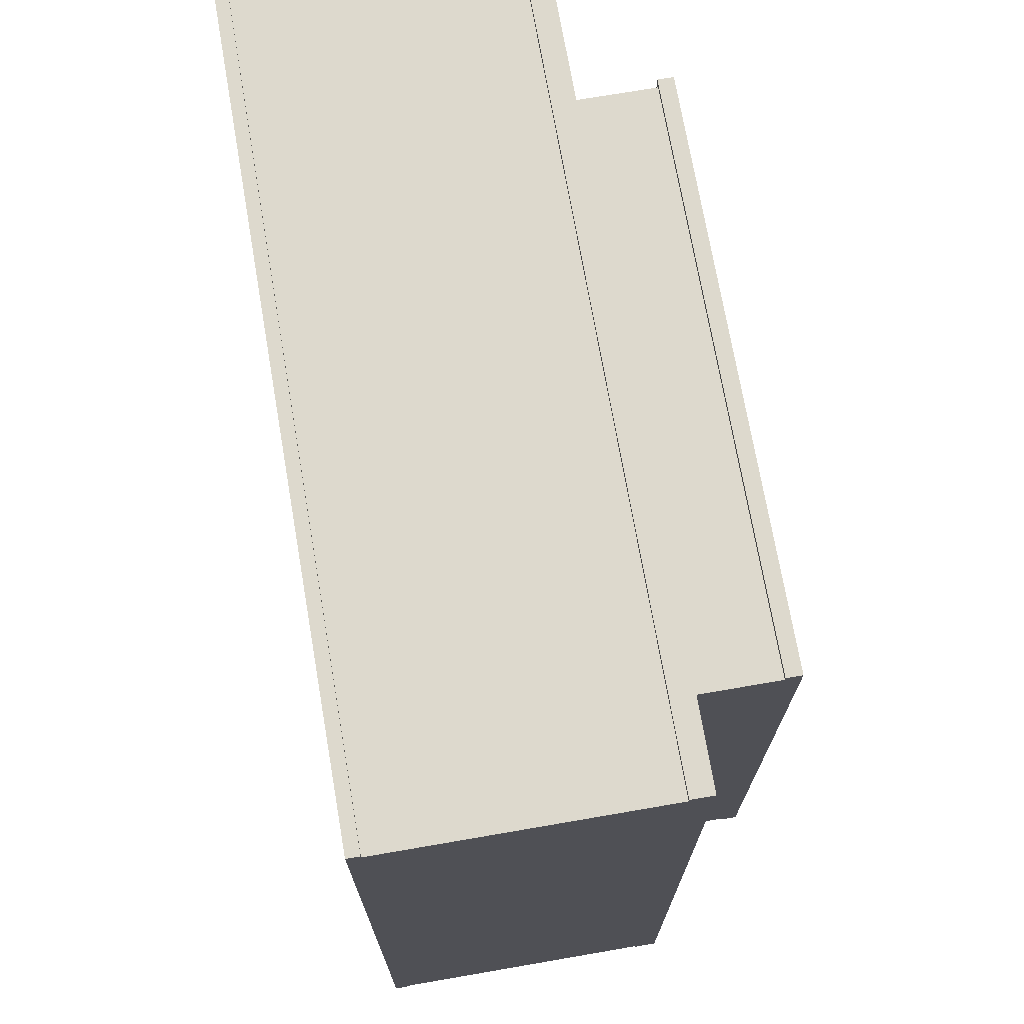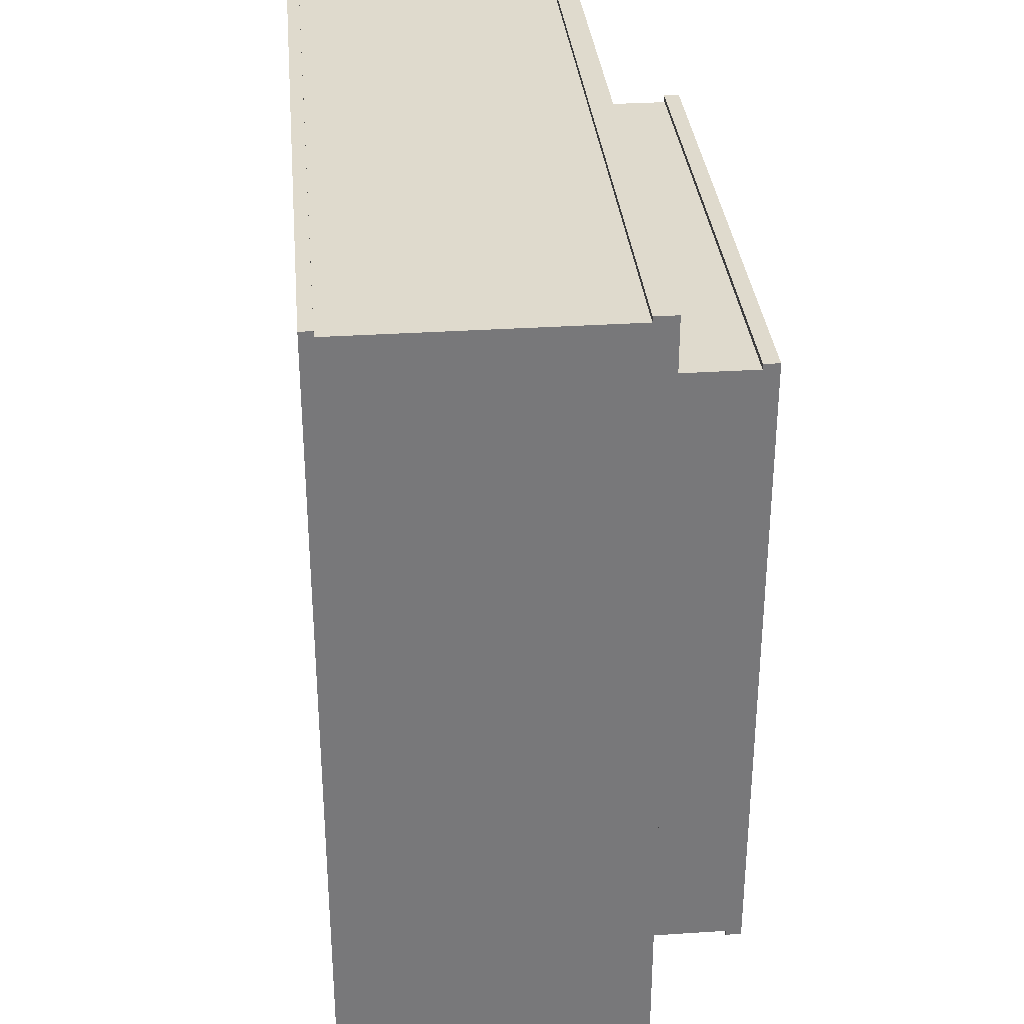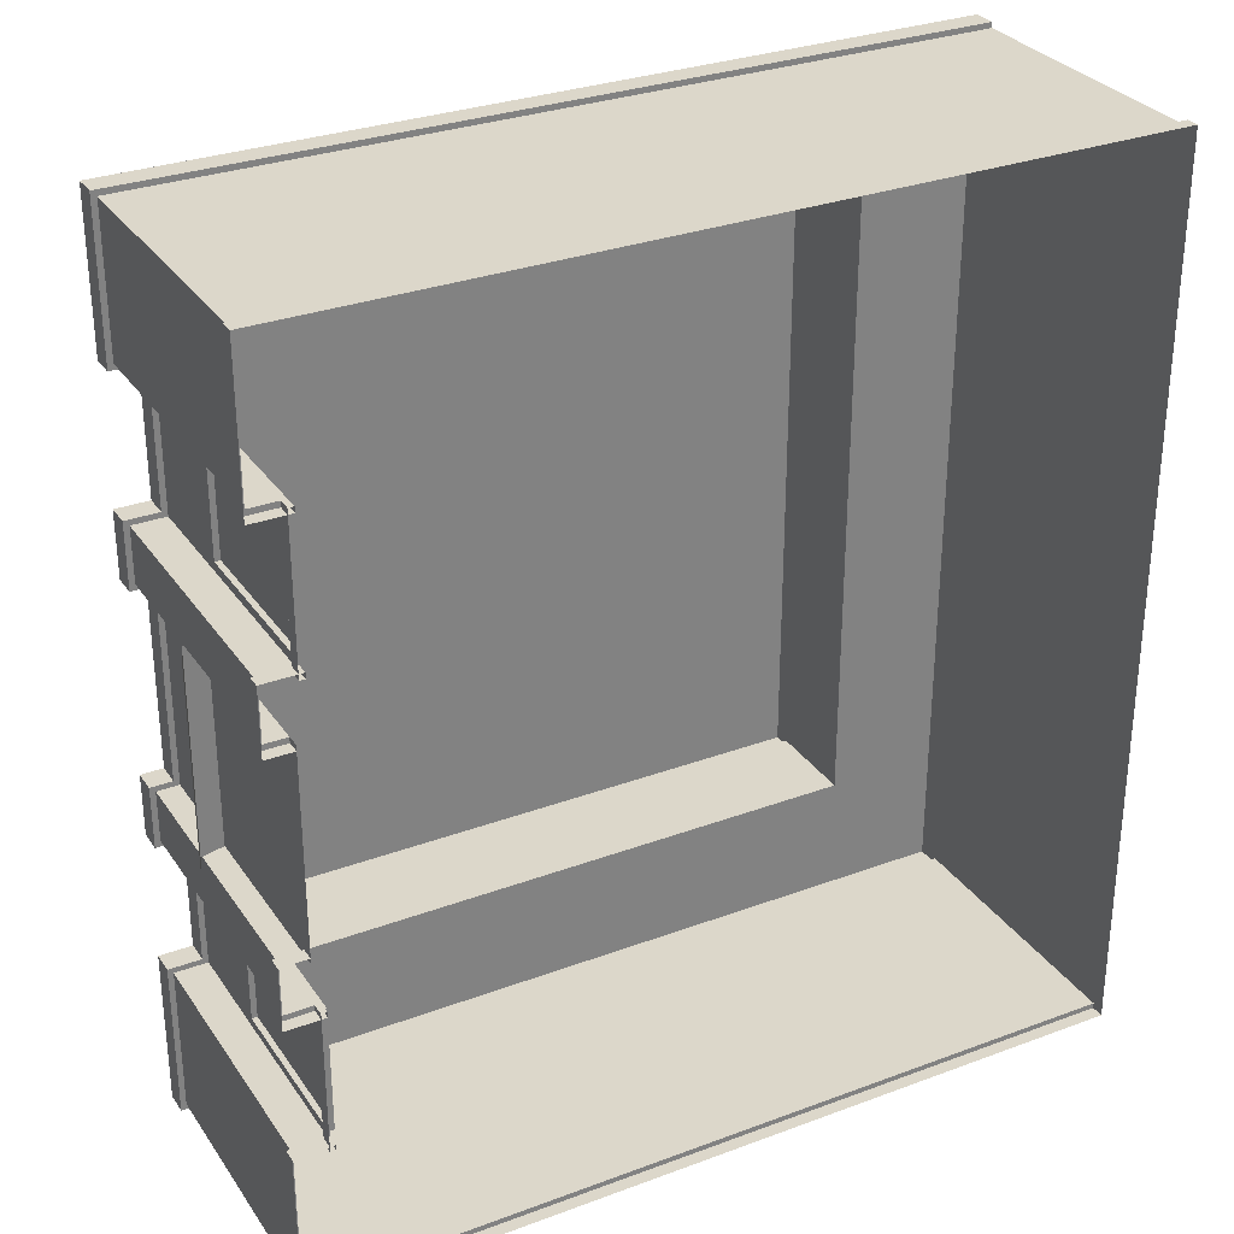
<metadata>
{"format":"obj","ext":"obj","renderer":"f3d","projection":"perspective","resolution":1024,"background":"white","views":[{"elev":72.0,"azim":80.2,"up":"+Z"},{"elev":32.8,"azim":84.8,"up":"+Z"},{"elev":30.4,"azim":-28.3,"up":"+Z"}]}
</metadata>
<code>
v  73.96 38 -95.52
v  20.04 38 -95.52
v  20.04 38 -85.37
v  73.96 38 -85.37
v  20.04 38 -75.74
v  73.96 38 -75.74
v  20.04 38 -72.26
v  73.96 38 -72.26
v  20.04 38 -58.48
v  73.96 38 -58.48
v  20.04 38 -54.79
v  73.96 38 -54.79
v  20.04 38 -45.04
v  73.96 38 -45.04
v  73.96 38 -35.57
v  20.04 38 -35.57
v  73.96 28 -35.57
v  73.96 36.54 -35.57
v  20.04 36.54 -35.57
v  20.04 28 -35.57
v  73.96 28 -95.52
v  73.96 36.54 -95.52
v  73.96 36.54 -85.37
v  73.96 28 -85.37
v  73.96 36.54 -75.74
v  73.96 28 -75.74
v  73.96 36.54 -72.26
v  73.96 28 -72.26
v  73.96 36.54 -58.48
v  73.96 28 -58.48
v  73.96 36.54 -54.79
v  73.96 28 -54.79
v  73.96 36.54 -45.04
v  73.96 28 -45.04
v  20.04 28 -95.52
v  20.04 36.54 -95.52
v  20.04 36.54 -45.04
v  20.04 28 -38.06
v  20.04 36.54 -54.79
v  20.04 28 -51.12
v  20.04 36.54 -58.48
v  20.04 28 -56.08
v  20.04 36.54 -72.26
v  20.04 28 -74.55
v  20.04 36.54 -75.74
v  20.04 28 -79.2
v  20.04 36.54 -85.37
v  20.04 28 -92.12
v  12.34 0 -38.06
v  12.34 1.164 -38.06
v  12.34 1.164 -51.12
v  12.34 0 -51.12
v  12.34 0 -79.2
v  12.34 1.164 -79.2
v  12.34 1.164 -92.12
v  12.34 0 -92.12
v  84.16 12.86 -92.12
v  84.16 12.86 -105.7
v  84.16 25.92 -105.7
v  84.16 25.92 -92.12
v  84.16 12.86 -79.2
v  84.16 25.92 -79.2
v  84.16 12.86 -74.55
v  84.16 25.92 -74.55
v  84.16 12.86 -56.08
v  84.16 25.92 -56.08
v  84.16 12.86 -51.12
v  84.16 25.92 -51.12
v  84.16 12.86 -38.06
v  84.16 25.92 -38.06
v  84.16 25.92 -25.37
v  84.16 12.86 -25.37
v  11.84 25.92 -56.08
v  11.84 25.92 -74.55
v  11.84 16.53 -74.55
v  11.84 16.53 -56.08
v  12.34 28 -38.06
v  12.34 28 -51.12
v  12.34 25.92 -51.12
v  12.34 25.92 -38.06
v  12.34 28 -79.2
v  12.34 28 -92.12
v  12.34 25.92 -92.12
v  12.34 25.92 -79.2
v  11.34 28 -56.08
v  11.34 28 -74.55
v  11.34 25.92 -74.55
v  11.34 25.92 -56.08
v  20.04 38 -96.02
v  73.96 38 -96.02
v  73.96 36.54 -96.02
v  20.04 36.54 -96.02
v  19.54 36.54 -96.02
v  19.54 38 -96.02
v  19.54 36.54 -35.57
v  19.54 36.54 -45.04
v  19.54 36.54 -54.79
v  19.54 36.54 -58.48
v  19.54 36.54 -72.26
v  19.54 36.54 -75.74
v  19.54 36.54 -85.37
v  19.54 36.54 -95.52
v  20.04 36.54 -35.07
v  73.96 36.54 -35.07
v  73.96 38 -35.07
v  20.04 38 -35.07
v  19.54 38 -35.07
v  19.54 36.54 -35.07
v  19.54 38 -95.52
v  19.54 38 -85.37
v  19.54 38 -75.74
v  19.54 38 -72.26
v  19.54 38 -58.48
v  19.54 38 -54.79
v  19.54 38 -45.04
v  19.54 38 -35.57
v  9.842 28 -106.2
v  84.16 28 -106.2
v  84.16 25.92 -106.2
v  9.842 25.92 -106.2
v  9.342 25.92 -106.2
v  9.342 28 -106.2
v  9.842 25.92 -105.7
v  9.842 25.92 -92.12
v  9.342 25.92 -92.12
v  9.342 25.92 -105.7
v  9.842 25.92 -79.2
v  9.842 25.92 -74.55
v  9.342 25.92 -74.55
v  9.342 25.92 -79.2
v  9.842 25.92 -56.08
v  9.842 25.92 -51.12
v  9.342 25.92 -51.12
v  9.342 25.92 -56.08
v  9.842 25.92 -38.06
v  9.842 25.92 -25.37
v  9.342 25.92 -25.37
v  9.342 25.92 -38.06
v  9.842 25.92 -24.87
v  84.16 25.92 -24.87
v  84.16 28 -24.87
v  9.842 28 -24.87
v  9.342 28 -24.87
v  9.342 25.92 -24.87
v  84.16 28 -25.37
v  84.16 28 -92.12
v  84.16 28 -105.7
v  84.16 28 -79.2
v  84.16 28 -74.55
v  84.16 28 -56.08
v  84.16 28 -51.12
v  84.16 28 -38.06
v  9.342 28 -105.7
v  9.342 28 -92.12
v  12.34 28 -92.12
v  12.34 28 -79.2
v  9.342 28 -79.2
v  9.342 28 -74.55
v  11.34 28 -74.55
v  11.34 28 -56.08
v  9.342 28 -56.08
v  9.342 28 -51.12
v  12.34 28 -51.12
v  12.34 28 -38.06
v  9.342 28 -38.06
v  9.342 28 -25.37
v  9.842 11.45 -74.55
v  9.842 1.164 -74.55
v  11.84 1.164 -74.55
v  11.84 16.53 -74.55
v  9.842 13.82 -74.55
v  9.842 1.164 -51.12
v  12.84 1.164 -51.12
v  12.84 10.65 -51.12
v  9.842 11.45 -51.12
v  12.84 12.86 -51.12
v  9.842 13.82 -51.12
v  12.84 25.92 -51.12
v  9.842 1.164 -92.12
v  12.84 1.164 -92.12
v  12.84 10.65 -92.12
v  9.842 10.65 -92.12
v  12.84 12.86 -92.12
v  9.842 12.86 -92.12
v  12.84 25.92 -92.12
v  9.342 25.92 -56.58
v  9.342 28 -56.58
v  9.842 28 -56.58
v  9.842 25.92 -56.58
v  11.34 28 -56.58
v  11.34 25.92 -56.58
v  9.342 28 -74.05
v  9.342 25.92 -74.05
v  9.842 25.92 -74.05
v  9.842 28 -74.05
v  11.34 25.92 -74.05
v  11.34 28 -74.05
v  9.342 25.92 -79.7
v  9.342 28 -79.7
v  9.842 28 -79.7
v  9.842 25.92 -79.7
v  12.34 28 -79.7
v  12.34 25.92 -79.7
v  9.342 28 -91.62
v  9.342 25.92 -91.62
v  9.842 25.92 -91.62
v  9.842 28 -91.62
v  12.34 25.92 -91.62
v  12.34 28 -91.62
v  12.84 25.92 -79.2
v  9.342 25.92 -38.56
v  9.342 28 -38.56
v  9.842 28 -38.56
v  9.842 25.92 -38.56
v  12.34 28 -38.56
v  12.34 25.92 -38.56
v  9.342 28 -50.62
v  9.342 25.92 -50.62
v  9.842 25.92 -50.62
v  9.842 28 -50.62
v  12.34 25.92 -50.62
v  12.34 28 -50.62
v  12.84 25.92 -38.06
v  84.16 10.65 -92.12
v  84.16 10.65 -105.7
v  84.16 10.65 -79.2
v  84.16 10.65 -74.55
v  84.16 10.65 -56.08
v  84.16 10.65 -51.12
v  84.16 10.65 -38.06
v  84.16 10.65 -25.37
v  12.84 1.164 -79.2
v  12.84 10.65 -79.2
v  12.84 1.358 -80
v  12.84 1.357 -91.32
v  12.84 16.53 -91.32
v  12.84 16.53 -80
v  12.84 12.86 -79.2
v  11.84 16.53 -56.08
v  11.84 16.53 -74.55
v  9.703 15.96 -74.55
v  9.703 15.96 -56.08
v  9.171 14.61 -56.08
v  9.171 14.61 -74.55
v  11.84 0 -74.55
v  11.84 0 -56.08
v  11.84 0.01 -65.31
v  11.84 16.53 -56.08
v  11.84 16.53 -65.31
v  11.84 1.164 -65.31
v  11.84 1.164 -56.08
v  13.34 16.53 -91.32
v  13.34 1.357 -91.32
v  13.34 1.358 -80
v  13.34 16.53 -80
v  9.842 12.86 -25.37
v  9.842 10.65 -25.37
v  9.842 1.164 -25.37
v  84.16 1.164 -25.37
v  84.16 1.164 -92.12
v  84.16 1.164 -105.7
v  84.16 1.061 -79.2
v  84.16 1.164 -74.55
v  84.16 1.061 -56.08
v  84.16 1.164 -51.12
v  84.16 1.164 -38.06
v  9.842 12.86 -105.7
v  9.842 10.65 -105.7
v  9.842 1.164 -105.7
v  9.842 13.82 -79.2
v  9.842 11.45 -79.2
v  9.842 1.164 -79.2
v  9.842 12.86 -38.06
v  9.842 10.65 -38.06
v  9.842 1.164 -38.06
v  9.842 13.82 -56.08
v  9.842 11.45 -56.08
v  9.842 1.164 -56.08
v  12.84 12.86 -38.06
v  12.84 10.65 -38.06
v  12.84 1.164 -38.06
v  12.84 1.358 -50.32
v  12.84 1.358 -38.86
v  12.84 16.53 -38.86
v  12.84 16.53 -50.32
v  13.34 16.53 -50.32
v  13.34 1.358 -50.32
v  13.34 1.358 -38.86
v  13.34 16.53 -38.86
v  84.16 1.164 -24.87
v  84.16 0 -24.87
v  84.16 0 -25.37
v  84.16 0 -38.06
v  84.16 0 -51.12
v  84.16 0 -56.08
v  84.16 0 -74.55
v  84.16 0 -79.2
v  84.16 0 -92.12
v  84.16 0 -105.7
v  84.16 0 -106.2
v  84.16 1.164 -106.2
v  9.842 0 -91.62
v  12.84 0 -91.62
v  12.84 1.164 -91.62
v  9.842 1.164 -91.62
v  9.342 1.164 -91.62
v  9.342 0 -91.62
v  9.842 0 -106.2
v  9.842 1.164 -106.2
v  9.342 0 -106.2
v  9.342 1.164 -106.2
v  12.84 0 -92.12
v  9.342 1.164 -105.7
v  9.342 1.164 -92.12
v  9.342 0 -105.7
v  9.342 0 -92.12
v  12.84 0 -79.2
v  12.84 0 -79.7
v  12.84 1.164 -79.7
v  11.84 0 -74.05
v  11.84 1.164 -74.05
v  9.842 1.164 -74.05
v  9.842 0 -74.05
v  9.342 1.164 -74.05
v  9.342 0 -74.05
v  9.842 0 -79.7
v  9.842 1.164 -79.7
v  9.342 0 -79.7
v  9.342 1.164 -79.7
v  9.342 1.164 -79.2
v  9.342 1.164 -74.55
v  9.342 0 -79.2
v  9.342 0 -74.55
v  11.84 0 -56.58
v  11.84 1.164 -56.58
v  9.842 0 -50.62
v  12.84 0 -50.62
v  12.84 1.164 -50.62
v  9.842 1.164 -50.62
v  9.342 1.164 -50.62
v  9.342 0 -50.62
v  9.842 1.164 -56.58
v  9.842 0 -56.58
v  9.342 0 -56.58
v  9.342 1.164 -56.58
v  12.84 0 -51.12
v  9.342 1.164 -56.08
v  9.342 1.164 -51.12
v  9.342 0 -56.08
v  9.342 0 -51.12
v  9.842 1.164 -24.87
v  9.842 0 -24.87
v  9.342 1.164 -24.87
v  9.342 0 -24.87
v  9.842 1.164 -38.56
v  12.84 1.164 -38.56
v  12.84 0 -38.56
v  9.842 0 -38.56
v  9.342 0 -38.56
v  9.342 1.164 -38.56
v  12.84 0 -38.06
v  9.342 1.164 -38.06
v  9.342 1.164 -25.37
v  9.342 0 -38.06
v  9.342 0 -25.37
v  9.842 28 -92.12
v  9.842 28 -79.2
v  9.842 28 -74.55
v  9.842 28 -56.08
v  9.842 28 -51.12
v  9.842 28 -38.06
o zoo_venirs
g zoo_venirs
f 1 2 3
f 4 1 3
f 4 3 5
f 6 4 5
f 6 5 7
f 8 6 7
f 8 7 9
f 10 8 9
f 10 9 11
f 12 10 11
f 12 11 13
f 14 12 13
f 15 14 13
f 16 15 13
f 17 18 19
f 19 20 17
f 21 22 23
f 24 21 23
f 24 23 25
f 26 24 25
f 26 25 27
f 28 26 27
f 28 27 29
f 30 28 29
f 30 29 31
f 32 30 31
f 32 31 33
f 34 32 33
f 34 33 18
f 17 34 18
f 35 36 22
f 22 21 35
f 20 19 37
f 38 20 37
f 38 37 39
f 40 38 39
f 40 39 41
f 42 40 41
f 42 41 43
f 44 42 43
f 44 43 45
f 46 44 45
f 46 45 47
f 48 46 47
f 48 47 36
f 35 48 36
f 49 50 51
f 51 52 49
f 53 54 55
f 55 56 53
f 57 58 59
f 57 59 60
f 61 57 60
f 61 60 62
f 63 61 62
f 63 62 64
f 65 63 64
f 65 64 66
f 67 65 66
f 67 66 68
f 69 67 68
f 69 68 70
f 70 71 72
f 69 70 72
f 73 74 75
f 75 76 73
f 77 78 79
f 79 80 77
f 81 82 83
f 83 84 81
f 85 86 87
f 87 88 85
f 89 90 91
f 89 91 92
f 89 92 93
f 89 93 94
f 37 19 95
f 37 95 96
f 39 37 96
f 39 96 97
f 41 39 97
f 41 97 98
f 43 41 98
f 43 98 99
f 45 43 99
f 45 99 100
f 47 45 100
f 47 100 101
f 36 47 101
f 36 101 102
f 103 104 105
f 103 105 106
f 103 106 107
f 103 107 108
f 2 1 90
f 2 90 89
f 89 94 109
f 2 89 109
f 3 2 109
f 3 109 110
f 5 3 110
f 5 110 111
f 7 5 111
f 7 111 112
f 9 7 112
f 9 112 113
f 11 9 113
f 11 113 114
f 13 11 114
f 13 114 115
f 16 13 115
f 16 115 116
f 16 116 107
f 16 107 106
f 15 16 106
f 15 106 105
f 94 93 102
f 109 94 102
f 110 109 102
f 110 102 101
f 111 110 101
f 111 101 100
f 112 111 100
f 112 100 99
f 113 112 99
f 113 99 98
f 114 113 98
f 114 98 97
f 115 114 97
f 115 97 96
f 116 115 96
f 116 96 95
f 116 95 108
f 116 108 107
f 95 19 103
f 103 108 95
f 19 18 104
f 104 103 19
f 91 90 1
f 22 91 1
f 23 22 1
f 23 1 4
f 25 23 4
f 25 4 6
f 27 25 6
f 27 6 8
f 29 27 8
f 29 8 10
f 31 29 10
f 31 10 12
f 33 31 12
f 33 12 14
f 18 33 14
f 18 14 15
f 18 15 105
f 18 105 104
f 22 36 92
f 92 91 22
f 36 102 93
f 93 92 36
f 117 118 119
f 117 119 120
f 117 120 121
f 117 121 122
f 123 124 125
f 125 126 123
f 127 128 129
f 129 130 127
f 131 132 133
f 133 134 131
f 135 136 137
f 137 138 135
f 139 140 141
f 139 141 142
f 139 142 143
f 139 143 144
f 142 141 145
f 146 147 21
f 146 21 24
f 148 146 24
f 148 24 26
f 149 148 26
f 149 26 28
f 149 28 30
f 150 149 30
f 150 30 32
f 151 150 32
f 151 32 34
f 152 151 34
f 152 34 17
f 145 152 17
f 142 145 17
f 142 17 20
f 35 21 147
f 147 118 117
f 35 147 117
f 117 122 153
f 153 154 155
f 117 153 155
f 35 117 155
f 48 35 155
f 48 155 156
f 46 48 156
f 157 158 159
f 156 157 159
f 46 156 159
f 44 46 159
f 42 44 159
f 42 159 160
f 40 42 160
f 161 162 163
f 160 161 163
f 40 160 163
f 38 40 163
f 38 163 164
f 20 38 164
f 142 20 164
f 142 164 165
f 142 165 166
f 142 166 143
f 137 136 139
f 139 144 137
f 136 71 140
f 140 139 136
f 141 140 71
f 145 141 71
f 152 145 71
f 152 71 70
f 151 152 70
f 151 70 68
f 150 151 68
f 150 68 66
f 149 150 66
f 149 66 64
f 148 149 64
f 148 64 62
f 146 148 62
f 146 62 60
f 147 146 60
f 147 60 59
f 147 59 119
f 147 119 118
f 59 123 120
f 120 119 59
f 123 126 121
f 121 120 123
f 167 168 169
f 167 169 170
f 171 167 170
f 171 170 75
f 128 171 75
f 128 75 74
f 172 173 174
f 175 172 174
f 175 174 176
f 177 175 176
f 132 177 176
f 132 176 178
f 179 180 181
f 182 179 181
f 182 181 183
f 184 182 183
f 124 184 183
f 124 183 185
f 186 187 188
f 189 186 188
f 189 188 190
f 189 190 191
f 192 193 194
f 195 192 194
f 195 194 196
f 195 196 197
f 87 74 73
f 73 88 87
f 198 199 200
f 201 198 200
f 201 200 202
f 201 202 203
f 204 205 206
f 207 204 206
f 207 206 208
f 207 208 209
f 83 185 210
f 210 84 83
f 211 212 213
f 214 211 213
f 214 213 215
f 214 215 216
f 217 218 219
f 220 217 219
f 220 219 221
f 220 221 222
f 79 178 223
f 223 80 79
f 224 225 58
f 224 58 57
f 226 224 57
f 226 57 61
f 227 226 61
f 227 61 63
f 228 227 63
f 228 63 65
f 229 228 65
f 229 65 67
f 230 229 67
f 230 67 69
f 69 72 231
f 230 69 231
f 232 233 234
f 232 234 235
f 180 232 235
f 181 180 235
f 183 181 235
f 183 235 236
f 185 183 236
f 185 236 237
f 210 185 237
f 238 210 237
f 238 237 234
f 233 238 234
f 239 240 241
f 241 242 239
f 243 242 241
f 241 244 243
f 245 246 247
f 248 249 250
f 251 248 250
f 251 250 247
f 246 251 247
f 248 170 249
f 245 247 250
f 169 245 250
f 169 250 249
f 170 169 249
f 252 253 254
f 254 255 252
f 71 136 256
f 72 71 256
f 72 256 257
f 231 72 257
f 231 257 258
f 259 231 258
f 260 261 225
f 260 225 224
f 262 260 224
f 262 224 226
f 263 262 226
f 263 226 227
f 264 263 227
f 264 227 228
f 265 264 228
f 265 228 229
f 266 265 229
f 266 229 230
f 230 231 259
f 266 230 259
f 123 59 58
f 267 123 58
f 267 58 225
f 268 267 225
f 268 225 261
f 269 268 261
f 124 123 267
f 184 124 267
f 184 267 268
f 182 184 268
f 182 268 269
f 179 182 269
f 128 127 270
f 171 128 270
f 171 270 271
f 167 171 271
f 167 271 272
f 168 167 272
f 136 135 273
f 256 136 273
f 256 273 274
f 257 256 274
f 257 274 275
f 258 257 275
f 132 131 276
f 177 132 276
f 177 276 277
f 175 177 277
f 175 277 278
f 172 175 278
f 276 131 73
f 276 73 76
f 276 76 248
f 277 276 248
f 277 248 251
f 278 277 251
f 273 135 223
f 273 223 279
f 273 279 280
f 274 273 280
f 274 280 281
f 275 274 281
f 270 127 210
f 270 210 238
f 271 270 238
f 271 238 233
f 272 271 233
f 272 233 232
f 282 174 173
f 282 173 281
f 283 282 281
f 283 281 280
f 283 280 279
f 284 283 279
f 284 279 223
f 284 223 178
f 285 284 178
f 285 178 176
f 176 174 282
f 285 176 282
f 286 287 288
f 288 289 286
f 237 236 252
f 252 255 237
f 236 235 253
f 253 252 236
f 235 234 254
f 254 253 235
f 234 237 255
f 255 254 234
f 284 285 286
f 286 289 284
f 285 282 287
f 287 286 285
f 282 283 288
f 288 287 282
f 283 284 289
f 289 288 283
f 290 291 292
f 259 290 292
f 259 292 293
f 266 259 293
f 266 293 294
f 265 266 294
f 265 294 295
f 264 265 295
f 264 295 296
f 263 264 296
f 263 296 297
f 262 263 297
f 262 297 298
f 260 262 298
f 260 298 299
f 261 260 299
f 261 299 300
f 261 300 301
f 302 303 304
f 302 304 305
f 302 305 306
f 302 306 307
f 301 300 308
f 309 301 308
f 309 308 310
f 309 310 311
f 312 180 304
f 304 303 312
f 269 261 301
f 269 301 309
f 269 309 311
f 269 311 313
f 179 269 313
f 179 313 314
f 179 314 306
f 179 306 305
f 180 179 305
f 180 305 304
f 311 310 315
f 313 311 315
f 313 315 316
f 314 313 316
f 314 316 307
f 314 307 306
f 232 317 318
f 318 319 232
f 317 232 54
f 54 53 317
f 232 180 55
f 55 54 232
f 180 312 56
f 56 55 180
f 320 321 322
f 323 320 322
f 323 322 324
f 323 324 325
f 319 318 326
f 327 319 326
f 327 326 328
f 327 328 329
f 245 169 321
f 321 320 245
f 272 232 319
f 272 319 327
f 272 327 329
f 272 329 330
f 168 272 330
f 168 330 331
f 168 331 324
f 168 324 322
f 169 168 322
f 169 322 321
f 329 328 332
f 330 329 332
f 330 332 333
f 331 330 333
f 331 333 325
f 331 325 324
f 251 246 334
f 334 335 251
f 336 337 338
f 336 338 339
f 336 339 340
f 336 340 341
f 342 335 334
f 342 334 343
f 342 343 344
f 342 344 345
f 346 173 338
f 338 337 346
f 278 251 335
f 278 335 342
f 278 342 345
f 278 345 347
f 172 278 347
f 172 347 348
f 172 348 340
f 172 340 339
f 173 172 339
f 173 339 338
f 345 344 349
f 347 345 349
f 347 349 350
f 348 347 350
f 348 350 341
f 348 341 340
f 291 290 351
f 352 291 351
f 352 351 353
f 352 353 354
f 355 356 357
f 355 357 358
f 355 358 359
f 355 359 360
f 281 361 357
f 357 356 281
f 361 281 50
f 50 49 361
f 281 173 51
f 51 50 281
f 173 346 52
f 52 51 173
f 275 281 356
f 275 356 355
f 355 360 362
f 275 355 362
f 258 275 362
f 258 362 363
f 258 363 353
f 258 353 351
f 259 258 351
f 259 351 290
f 360 359 364
f 362 360 364
f 362 364 365
f 363 362 365
f 363 365 354
f 363 354 353
f 122 121 126
f 153 122 126
f 154 153 126
f 154 126 125
f 154 125 205
f 154 205 204
f 125 124 206
f 206 205 125
f 124 83 208
f 208 206 124
f 83 82 209
f 209 208 83
f 366 154 204
f 366 204 207
f 82 366 207
f 82 207 209
f 367 81 202
f 367 202 200
f 157 367 200
f 157 200 199
f 81 84 203
f 203 202 81
f 84 127 201
f 201 203 84
f 127 130 198
f 198 201 127
f 199 198 130
f 157 199 130
f 158 157 130
f 158 130 129
f 158 129 193
f 158 193 192
f 129 128 194
f 194 193 129
f 128 87 196
f 196 194 128
f 87 86 197
f 197 196 87
f 368 158 192
f 368 192 195
f 86 368 195
f 86 195 197
f 369 85 190
f 369 190 188
f 161 369 188
f 161 188 187
f 85 88 191
f 191 190 85
f 88 131 189
f 189 191 88
f 131 134 186
f 186 189 131
f 187 186 134
f 161 187 134
f 162 161 134
f 162 134 133
f 162 133 218
f 162 218 217
f 133 132 219
f 219 218 133
f 132 79 221
f 221 219 132
f 79 78 222
f 222 221 79
f 370 162 217
f 370 217 220
f 78 370 220
f 78 220 222
f 144 143 166
f 137 144 166
f 138 137 166
f 138 166 165
f 138 165 212
f 138 212 211
f 371 77 215
f 371 215 213
f 165 371 213
f 165 213 212
f 77 80 216
f 216 215 77
f 80 135 214
f 214 216 80
f 135 138 211
f 211 214 135

</code>
